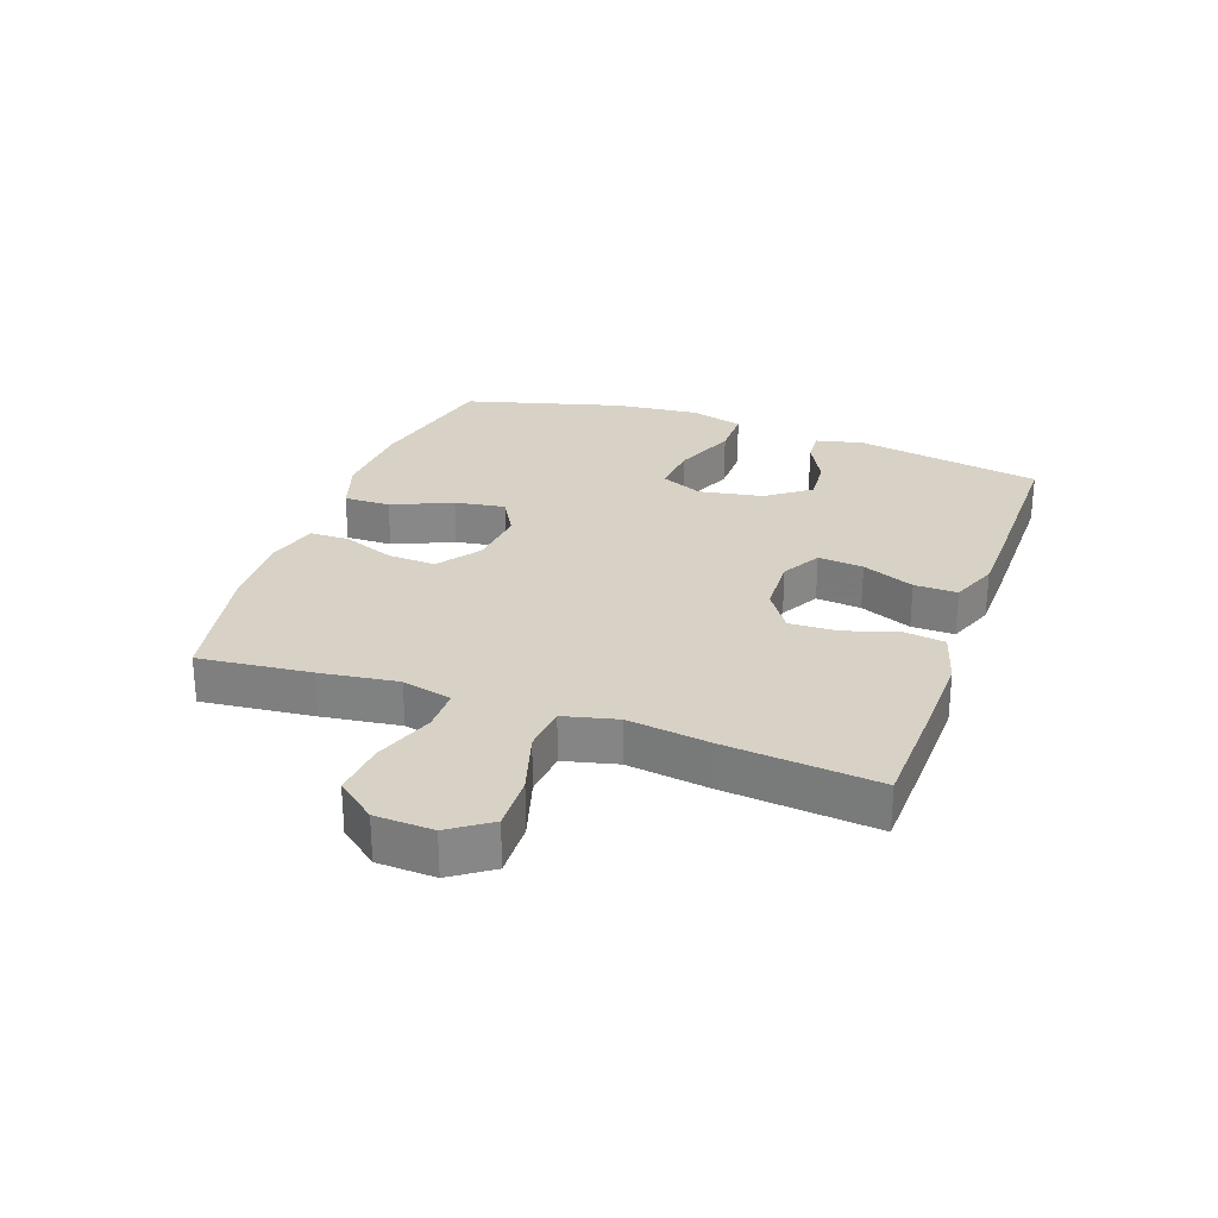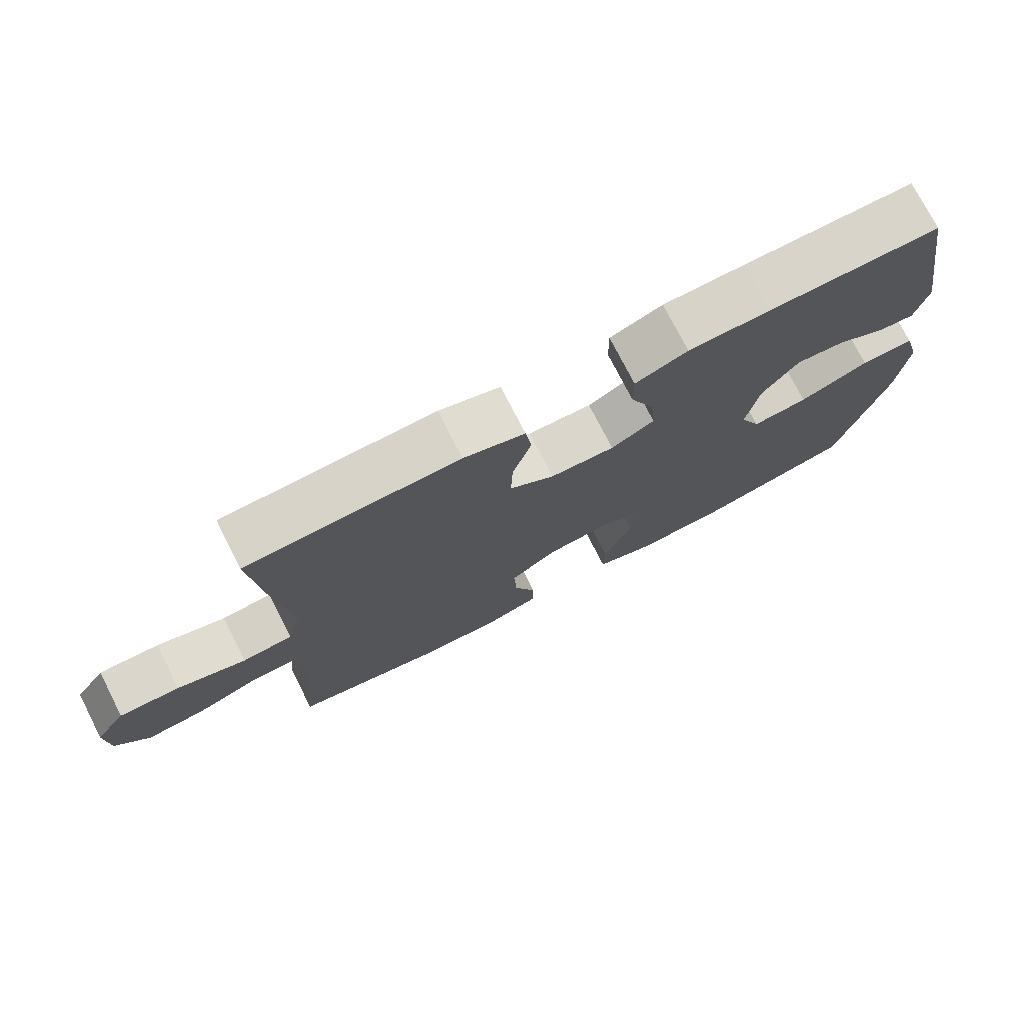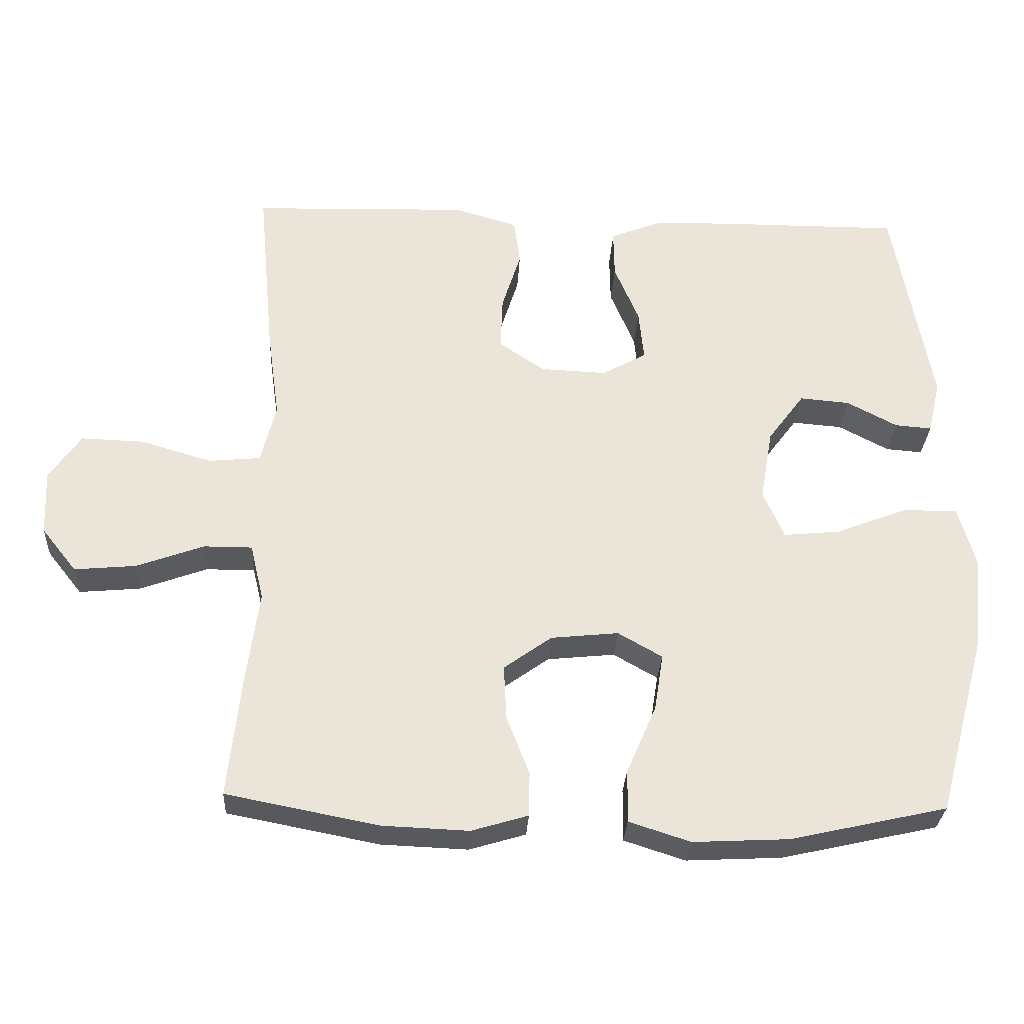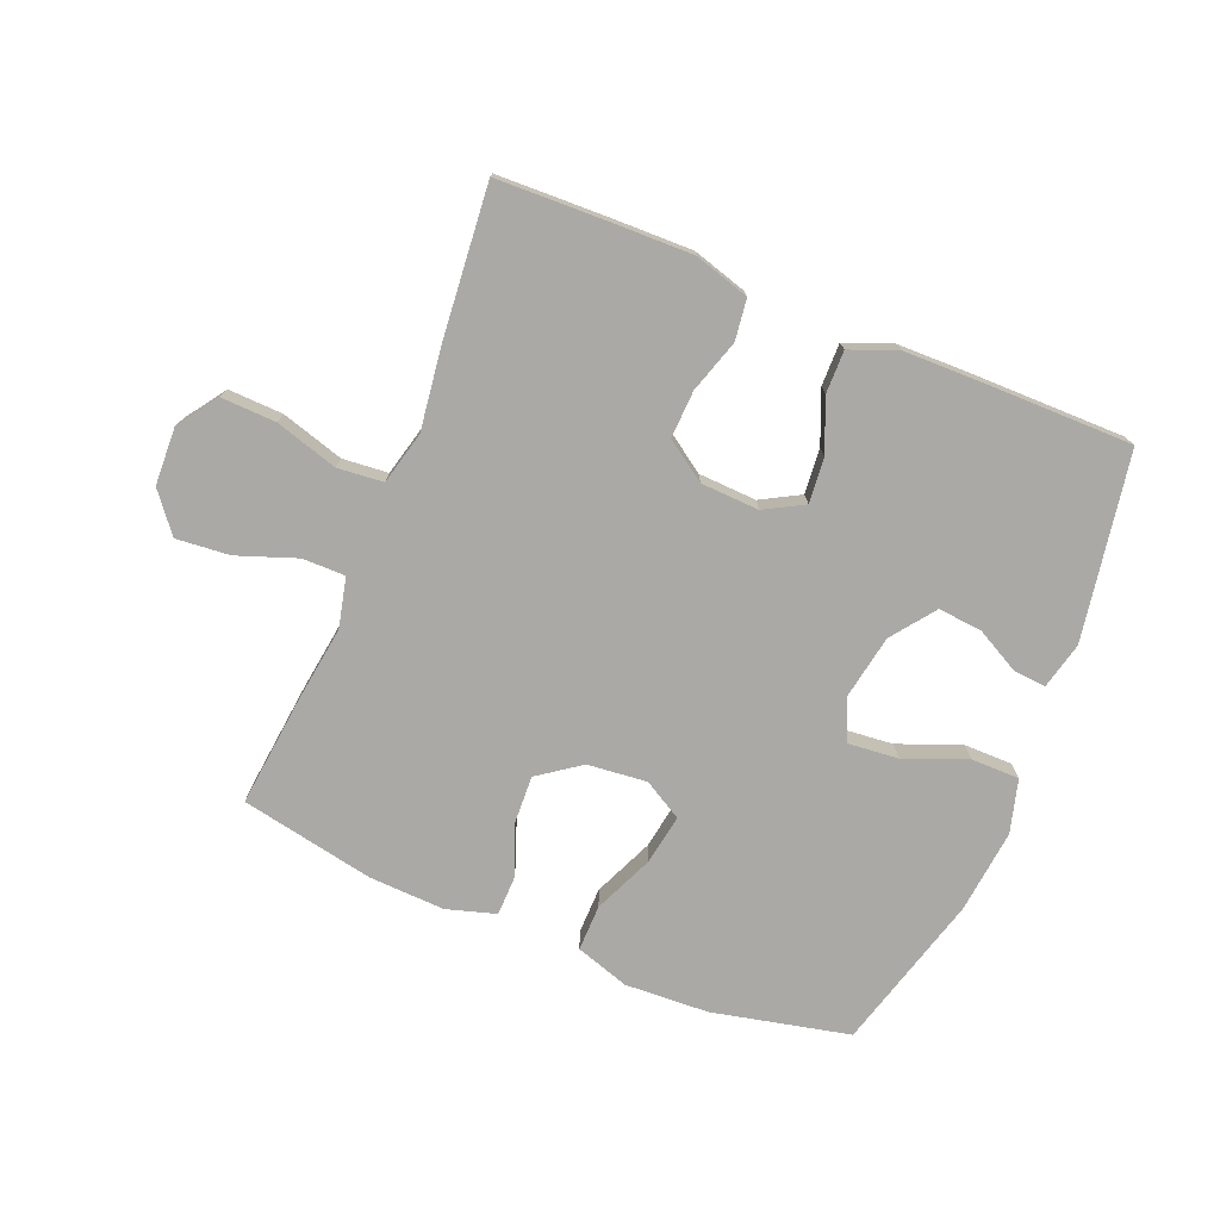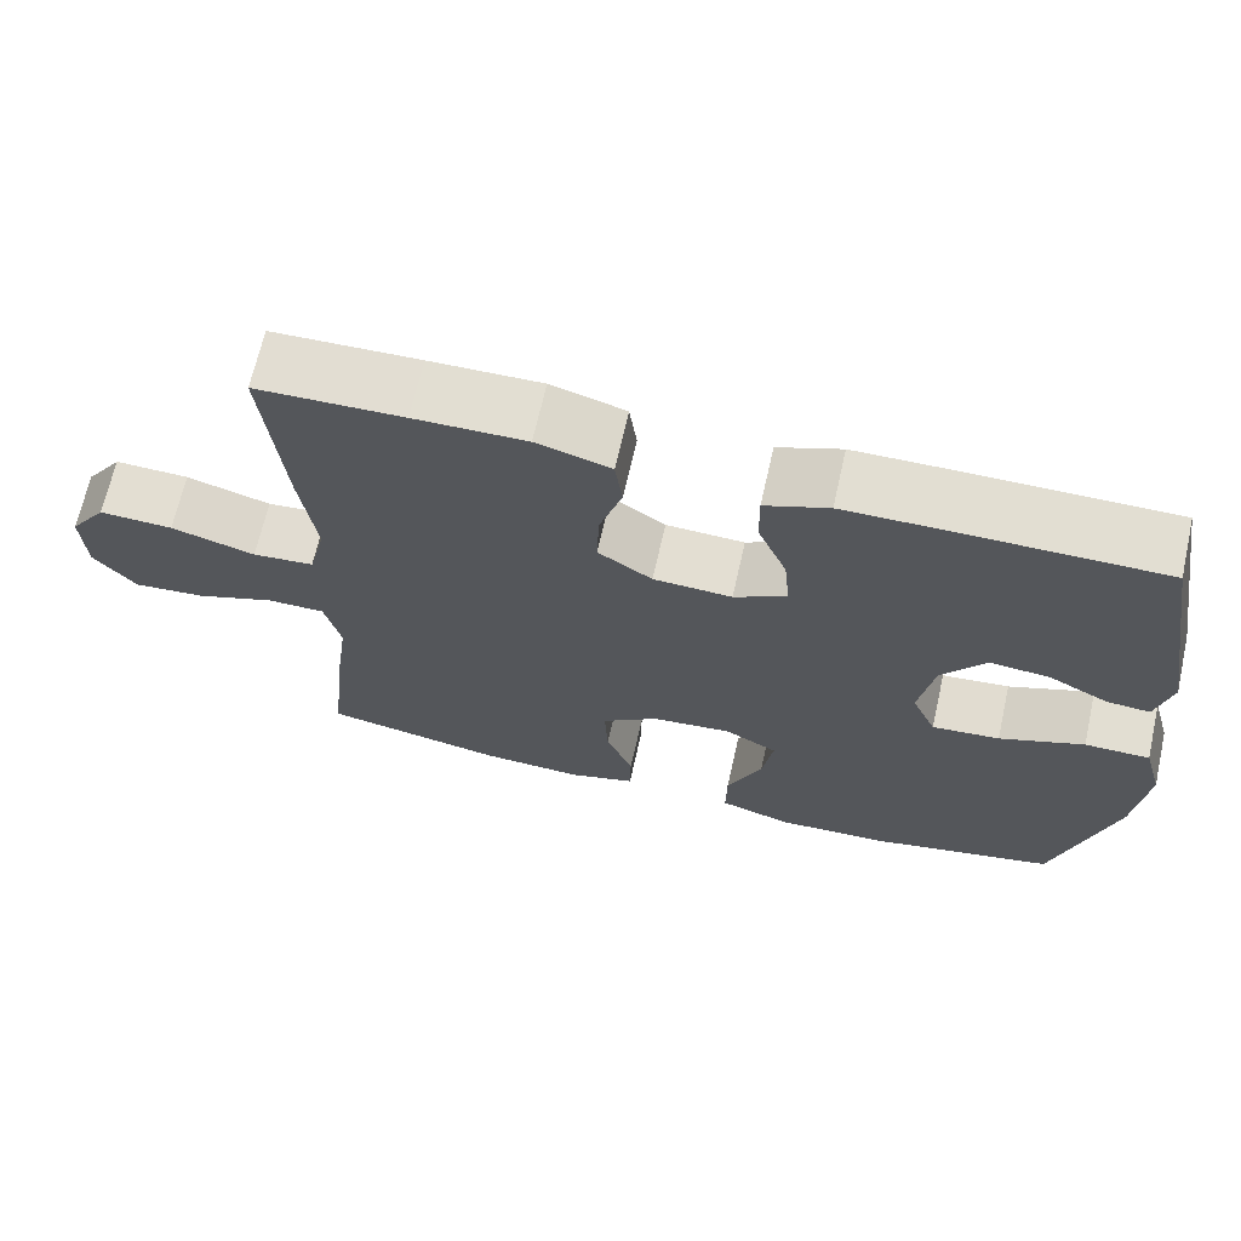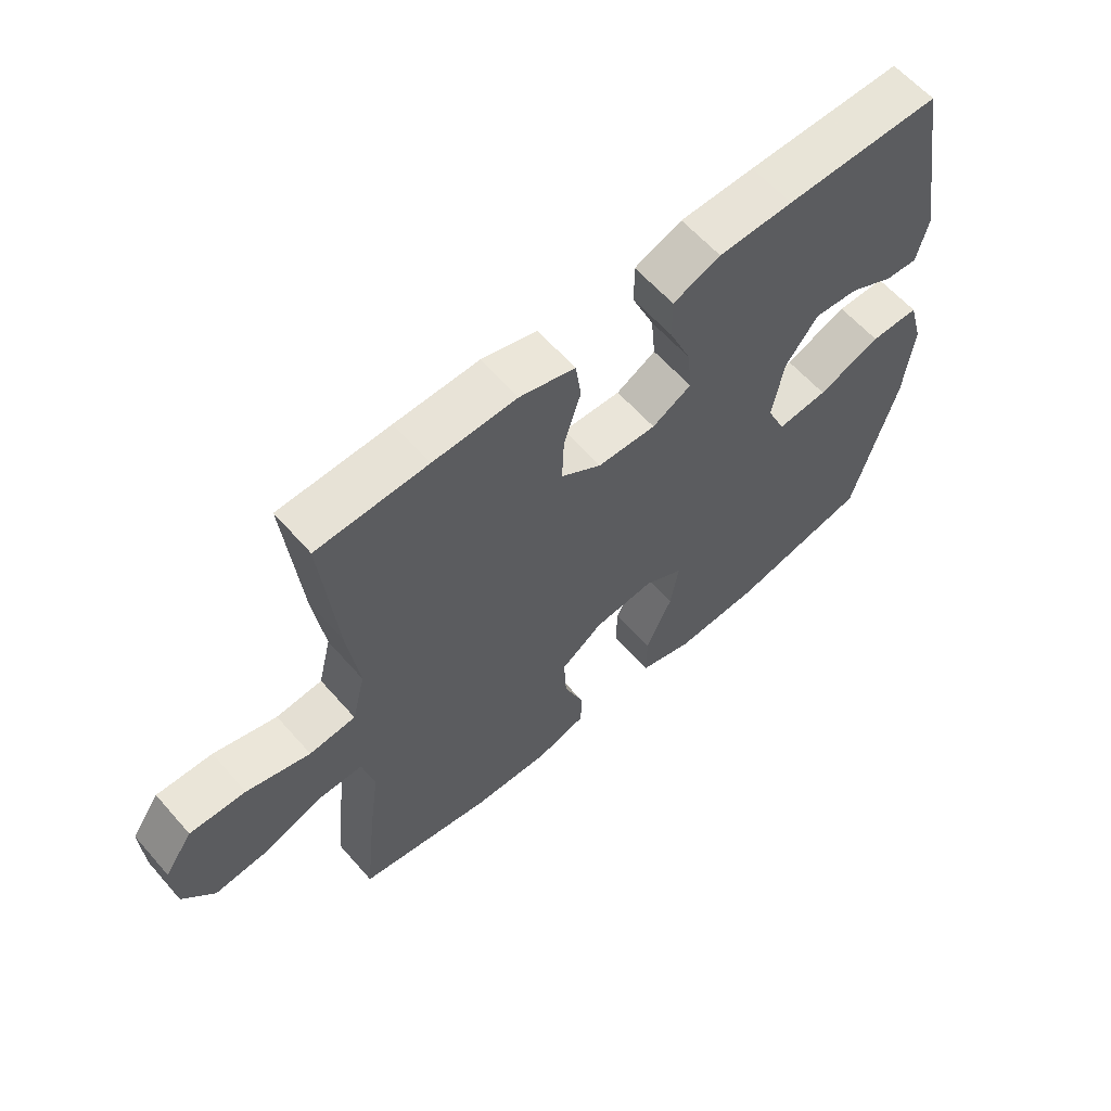
<metadata>
{"format":"obj","ext":"obj","renderer":"f3d","projection":"perspective","resolution":1024,"background":"white","views":[{"elev":27.5,"azim":-70.4,"up":"+Y"},{"elev":75.2,"azim":-27.0,"up":"+Z"},{"elev":-29.8,"azim":-3.0,"up":"+Z"},{"elev":-75.3,"azim":-22.4,"up":"+Y"},{"elev":67.8,"azim":12.7,"up":"+Z"},{"elev":61.0,"azim":-41.1,"up":"+Z"}]}
</metadata>
<code>
v 0.5 0.07 0.5
v 0.553 0.07 0.198
v 0.535 0.07 0.122
v 0.483 0.07 0.126
v 0.411 0.07 0.164
v 0.34 0.07 0.17
v 0.288 0.07 0.1
v 0.27 0.07 -0.003
v 0.3 0.07 -0.071
v 0.381 0.07 -0.063
v 0.482 0.07 -0.023
v 0.56 0.07 -0.023
v 0.584 0.07 -0.109
v 0.57 0.07 -0.245
v 0.5 0.07 -0.5
v 0.278 0.07 -0.55
v 0.142 0.07 -0.557
v 0.055 0.07 -0.529
v 0.056 0.07 -0.454
v 0.098 0.07 -0.357
v 0.111 0.07 -0.276
v 0.048 0.07 -0.24
v -0.048 0.07 -0.25
v -0.116 0.07 -0.299
v -0.112 0.07 -0.377
v -0.08 0.07 -0.46
v -0.081 0.07 -0.523
v -0.161 0.07 -0.547
v -0.284 0.07 -0.542
v -0.5 0.07 -0.5
v -0.481 0.07 -0.32
v -0.464 0.07 -0.195
v -0.483 0.07 -0.115
v -0.552 0.07 -0.115
v -0.648 0.07 -0.15
v -0.735 0.07 -0.158
v -0.785 0.07 -0.095
v -0.789 0.07 -0.002
v -0.744 0.07 0.063
v -0.655 0.07 0.06
v -0.554 0.07 0.03
v -0.48 0.07 0.037
v -0.459 0.07 0.123
v -0.477 0.07 0.254
v -0.5 0.07 0.5
v -0.324 0.07 0.506
v -0.19 0.07 0.509
v -0.101 0.07 0.483
v -0.092 0.07 0.417
v -0.119 0.07 0.331
v -0.122 0.07 0.254
v -0.057 0.07 0.21
v 0.037 0.07 0.206
v 0.1 0.07 0.241
v 0.093 0.07 0.314
v 0.058 0.07 0.398
v 0.057 0.07 0.467
v 0.133 0.07 0.497
v 0.252 0.07 0.499
v 0.5 0 0.5
v 0.553 0 0.198
v 0.535 0 0.122
v 0.483 0 0.126
v 0.411 0 0.164
v 0.34 0 0.17
v 0.288 0 0.1
v 0.27 0 -0.003
v 0.3 0 -0.071
v 0.381 0 -0.063
v 0.482 0 -0.023
v 0.56 0 -0.023
v 0.584 0 -0.109
v 0.57 0 -0.245
v 0.5 0 -0.5
v 0.278 0 -0.55
v 0.142 0 -0.557
v 0.055 0 -0.529
v 0.056 0 -0.454
v 0.098 0 -0.357
v 0.111 0 -0.276
v 0.048 0 -0.24
v -0.048 0 -0.25
v -0.116 0 -0.299
v -0.112 0 -0.377
v -0.08 0 -0.46
v -0.081 0 -0.523
v -0.161 0 -0.547
v -0.284 0 -0.542
v -0.5 0 -0.5
v -0.481 0 -0.32
v -0.464 0 -0.195
v -0.483 0 -0.115
v -0.552 0 -0.115
v -0.648 0 -0.15
v -0.735 0 -0.158
v -0.785 0 -0.095
v -0.789 0 -0.002
v -0.744 0 0.063
v -0.655 0 0.06
v -0.554 0 0.03
v -0.48 0 0.037
v -0.459 0 0.123
v -0.477 0 0.254
v -0.5 0 0.5
v -0.324 0 0.506
v -0.19 0 0.509
v -0.101 0 0.483
v -0.092 0 0.417
v -0.119 0 0.331
v -0.122 0 0.254
v -0.057 0 0.21
v 0.037 0 0.206
v 0.1 0 0.241
v 0.093 0 0.314
v 0.058 0 0.398
v 0.057 0 0.467
v 0.133 0 0.497
v 0.252 0 0.499
f 55 56 57 58
f 54 55 58 59
f 47 48 49 50
f 47 50 51
f 46 47 51
f 43 44 45 46
f 42 43 46 51
f 38 39 40 41
f 38 41 42
f 37 38 42
f 34 35 36 37
f 33 34 37 42
f 32 33 42 51
f 25 26 27 28
f 24 25 28 29
f 17 18 19 20
f 17 20 21
f 16 17 21
f 15 16 21
f 14 15 21
f 13 14 21 22
f 10 11 12 13
f 9 10 13 22
f 2 3 4 5
f 2 5 6
f 54 59 1 2
f 53 54 2 6
f 52 53 6 7
f 31 32 51 52
f 31 52 7 8
f 24 29 30 31
f 23 24 31 8
f 8 9 22 23
f 117 116 115 114
f 118 117 114 113
f 109 108 107 106
f 110 109 106
f 110 106 105
f 105 104 103 102
f 110 105 102 101
f 100 99 98 97
f 101 100 97
f 101 97 96
f 96 95 94 93
f 101 96 93 92
f 110 101 92 91
f 87 86 85 84
f 88 87 84 83
f 79 78 77 76
f 80 79 76
f 80 76 75
f 80 75 74
f 80 74 73
f 81 80 73 72
f 72 71 70 69
f 81 72 69 68
f 64 63 62 61
f 65 64 61
f 61 60 118 113
f 65 61 113 112
f 66 65 112 111
f 111 110 91 90
f 67 66 111 90
f 90 89 88 83
f 67 90 83 82
f 82 81 68 67
f 1 60 61 2
f 2 61 62 3
f 3 62 63 4
f 4 63 64 5
f 5 64 65 6
f 6 65 66 7
f 7 66 67 8
f 8 67 68 9
f 9 68 69 10
f 10 69 70 11
f 11 70 71 12
f 12 71 72 13
f 13 72 73 14
f 14 73 74 15
f 15 74 75 16
f 16 75 76 17
f 17 76 77 18
f 18 77 78 19
f 19 78 79 20
f 20 79 80 21
f 21 80 81 22
f 22 81 82 23
f 23 82 83 24
f 24 83 84 25
f 25 84 85 26
f 26 85 86 27
f 27 86 87 28
f 28 87 88 29
f 29 88 89 30
f 30 89 90 31
f 31 90 91 32
f 32 91 92 33
f 33 92 93 34
f 34 93 94 35
f 35 94 95 36
f 36 95 96 37
f 37 96 97 38
f 38 97 98 39
f 39 98 99 40
f 40 99 100 41
f 41 100 101 42
f 42 101 102 43
f 43 102 103 44
f 44 103 104 45
f 45 104 105 46
f 46 105 106 47
f 47 106 107 48
f 48 107 108 49
f 49 108 109 50
f 50 109 110 51
f 51 110 111 52
f 52 111 112 53
f 53 112 113 54
f 54 113 114 55
f 55 114 115 56
f 56 115 116 57
f 57 116 117 58
f 58 117 118 59
f 59 118 60 1

</code>
